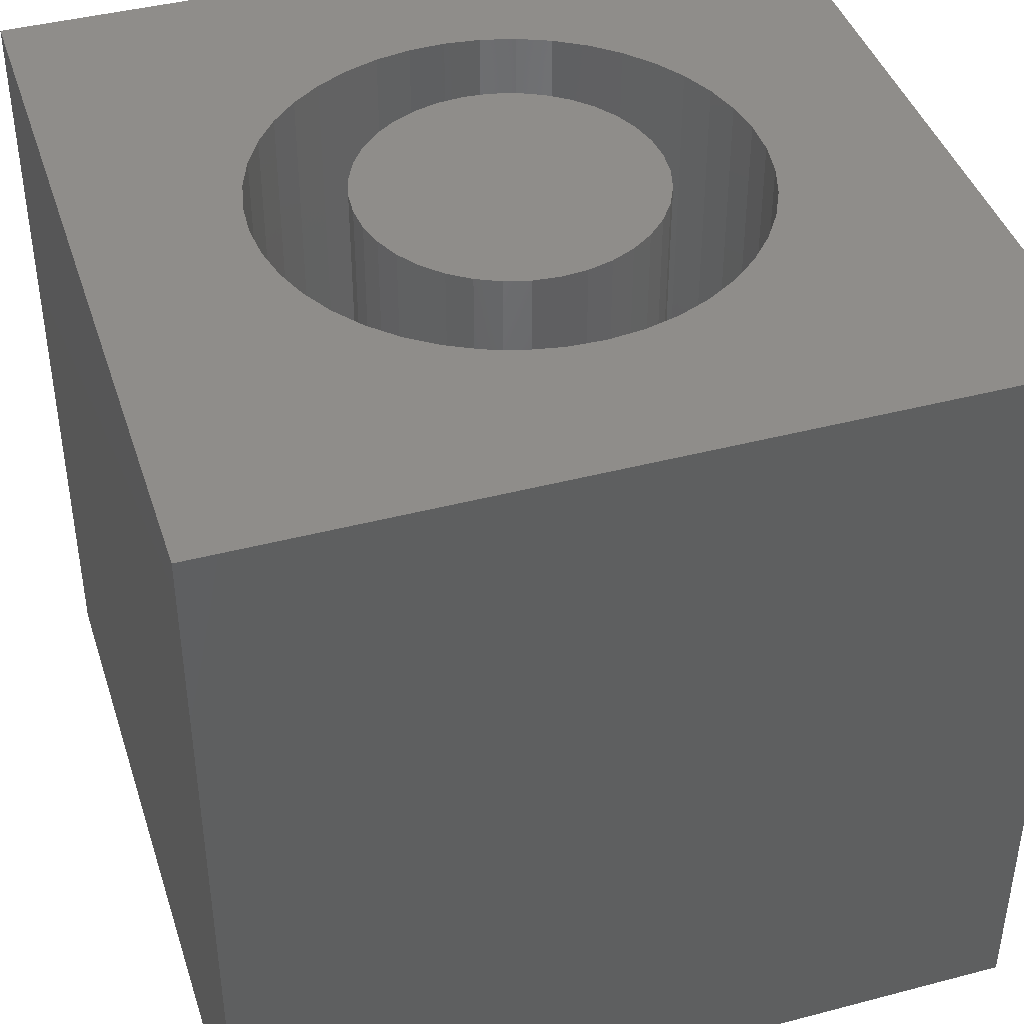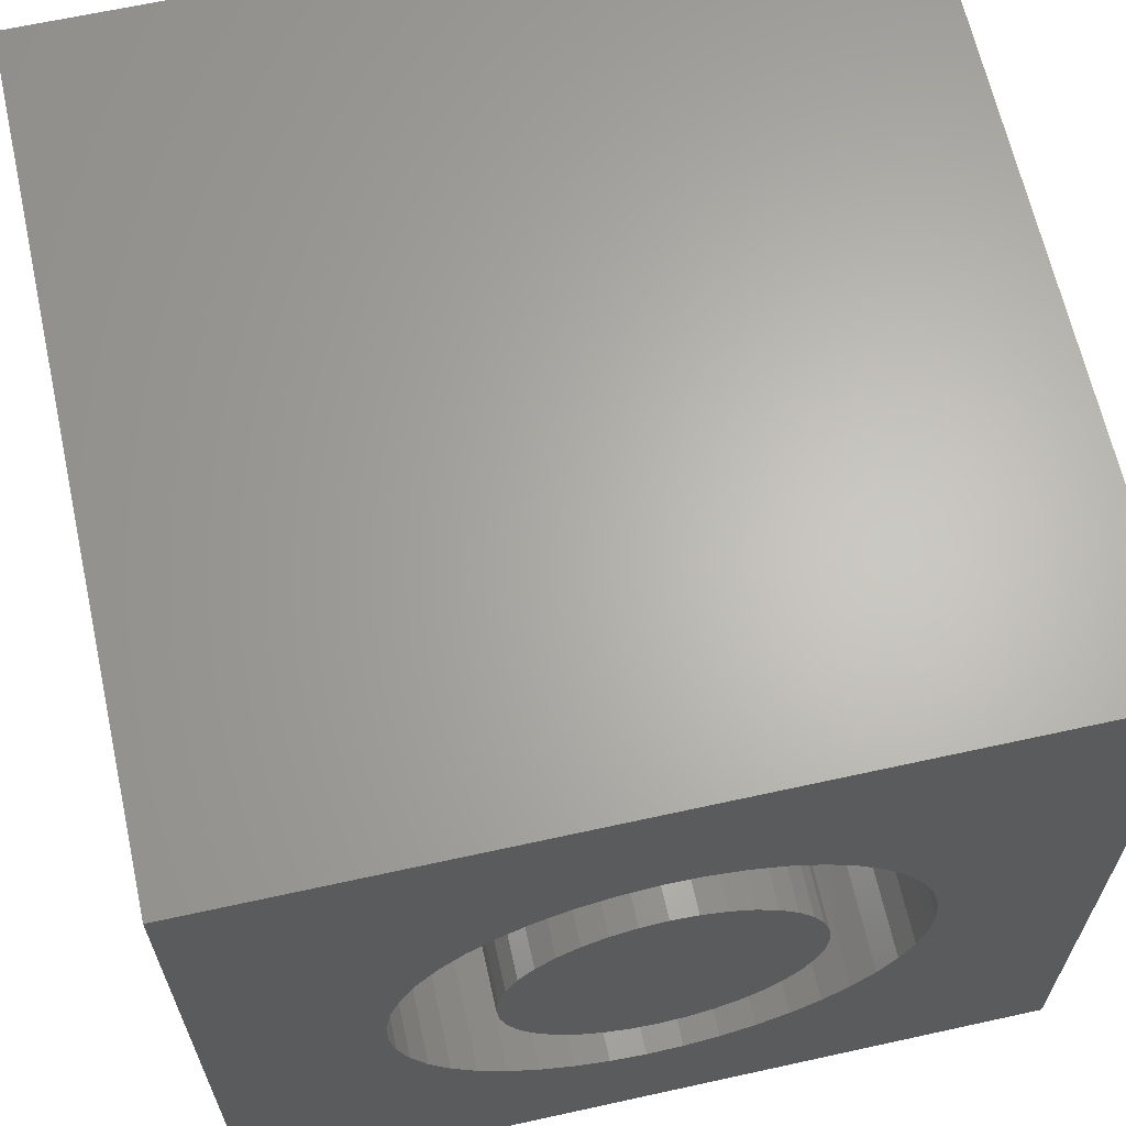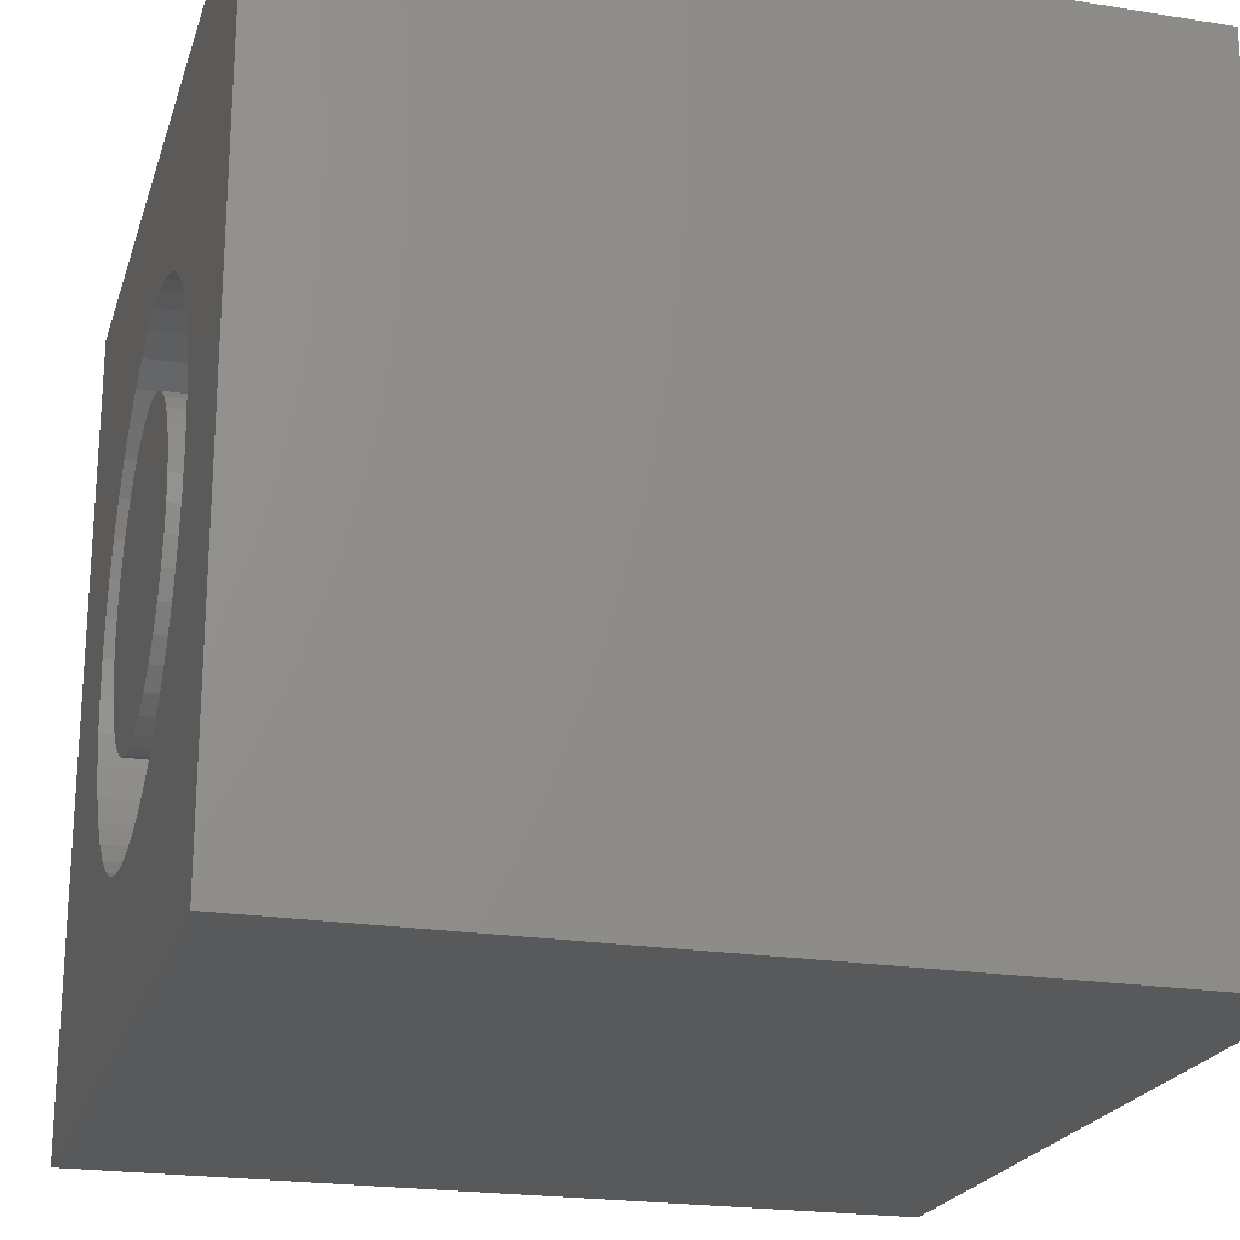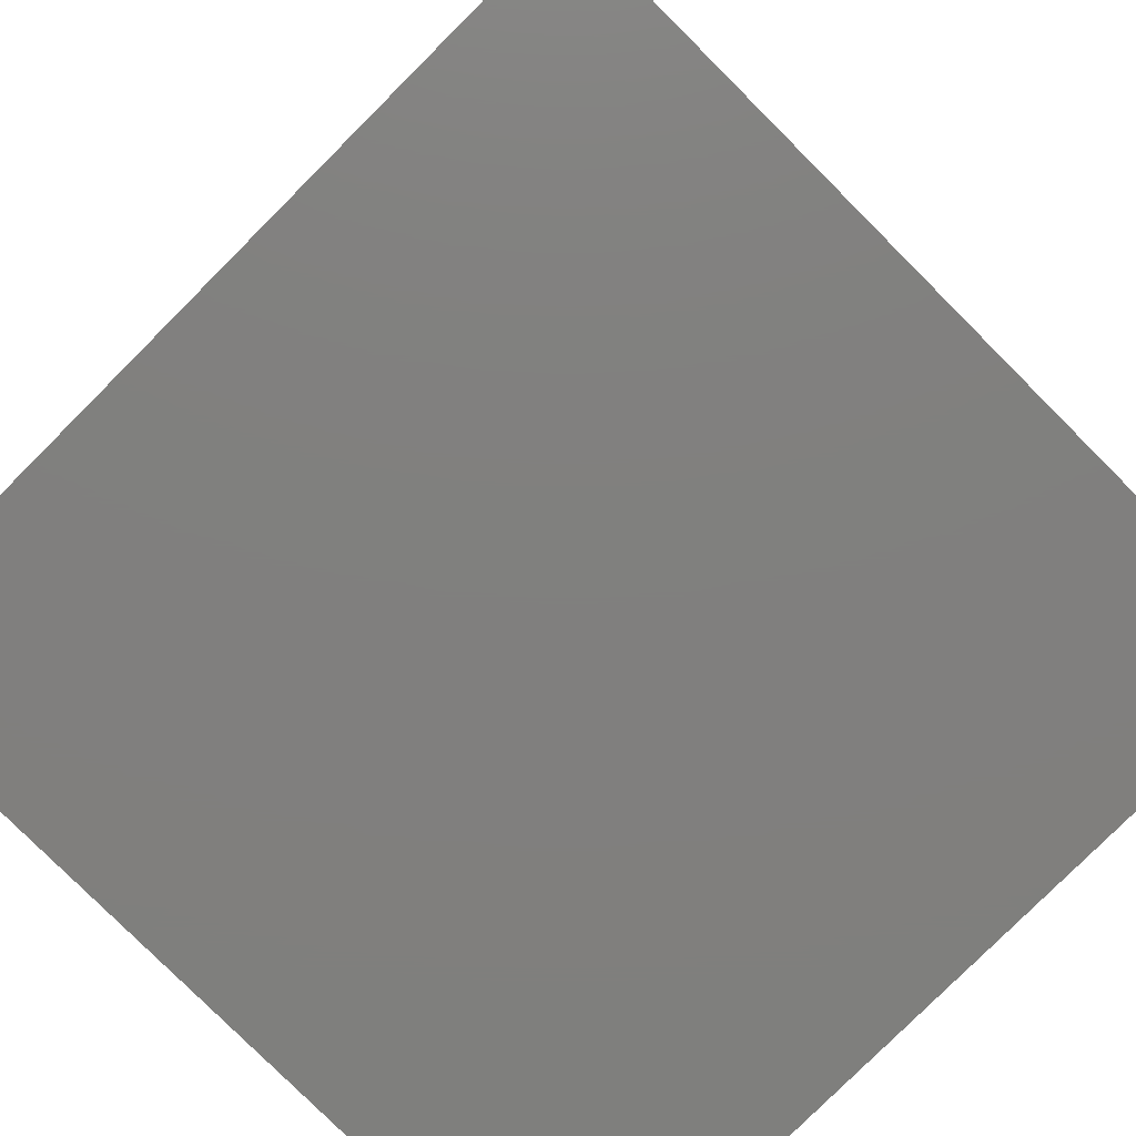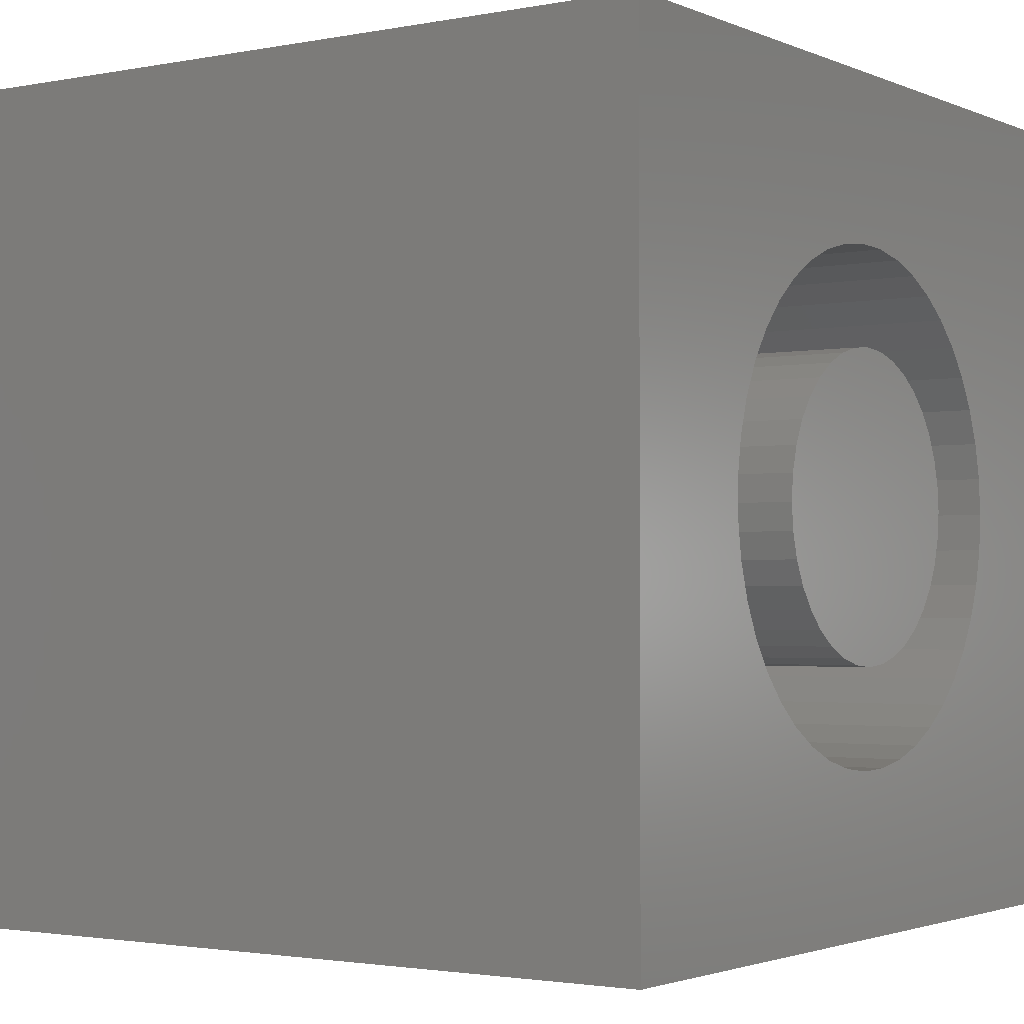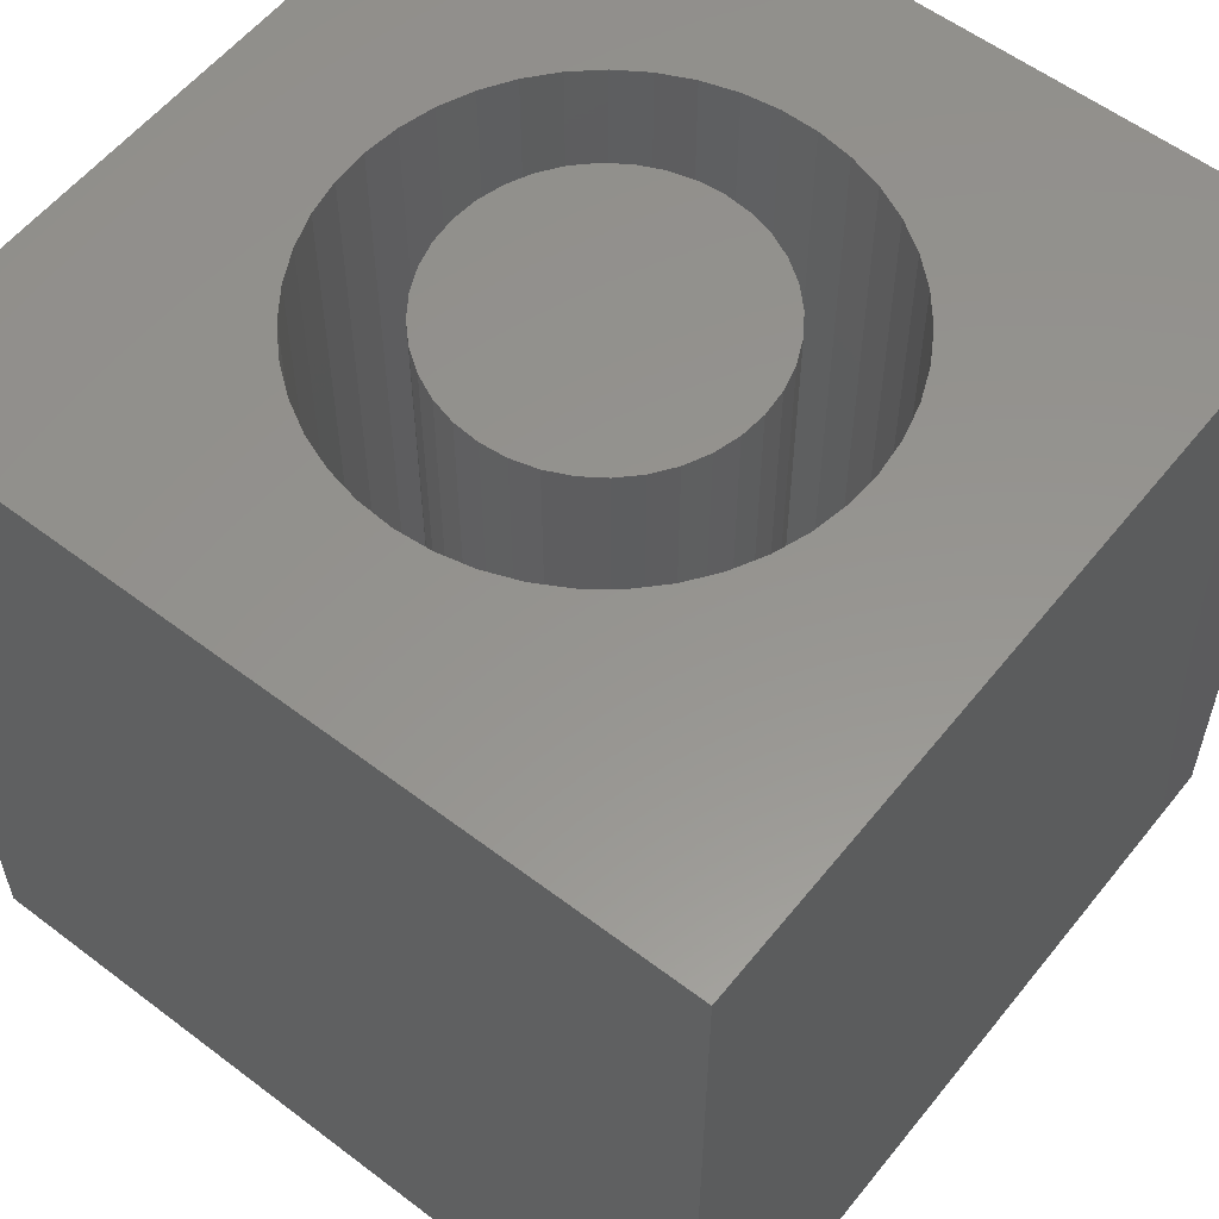
<metadata>
{"format":"stl","ext":"stl","renderer":"f3d","projection":"perspective","resolution":1024,"background":"white","views":[{"elev":42.1,"azim":162.5,"up":"+Z"},{"elev":64.8,"azim":-12.5,"up":"+Y"},{"elev":-21.9,"azim":74.3,"up":"+Y"},{"elev":-79.7,"azim":-135.0,"up":"+Y"},{"elev":-2.1,"azim":-55.4,"up":"+Y"},{"elev":57.2,"azim":128.3,"up":"+Z"}]}
</metadata>
<code>
# stl→obj: 166 verts, 328 faces
v 0 10 10
v 0 10 0
v 0 0 10
v 0 0 0
v 4.453 1.964 10
v 4.024 2.077 10
v 2.599 6.813 10
v 2.895 7.143 10
v 7.759 6.245 10
v 7.917 5.83 10
v 10 10 10
v 3.236 7.427 10
v 3.615 7.658 10
v 4.024 7.832 10
v 4.453 7.944 10
v 4.894 7.993 10
v 5.338 7.977 10
v 5.775 7.896 10
v 8.014 5.397 10
v 8.046 4.954 10
v 10 0 10
v 8.014 4.512 10
v 7.917 4.078 10
v 6.195 2.156 10
v 5.775 2.013 10
v 5.338 1.932 10
v 4.894 1.916 10
v 3.615 2.25 10
v 3.236 2.482 10
v 2.895 2.766 10
v 6.195 7.753 10
v 6.589 7.55 10
v 6.95 7.291 10
v 2.599 3.096 10
v 2.354 3.466 10
v 2.166 3.868 10
v 7.27 6.983 10
v 7.541 6.632 10
v 7.759 3.664 10
v 7.541 3.277 10
v 7.27 2.925 10
v 6.95 2.617 10
v 6.589 2.359 10
v 2.038 4.293 10
v 1.973 4.732 10
v 1.973 5.176 10
v 2.038 5.615 10
v 2.166 6.04 10
v 2.354 6.442 10
v 10 10 0
v 10 0 0
v 8.014 4.512 2.346
v 8.046 4.954 2.346
v 8.014 5.397 2.346
v 7.917 5.83 2.346
v 7.759 6.245 2.346
v 7.541 6.632 2.346
v 7.27 6.983 2.346
v 6.95 7.291 2.346
v 6.589 7.55 2.346
v 6.195 7.753 2.346
v 5.775 7.896 2.346
v 5.338 7.977 2.346
v 4.894 7.993 2.346
v 4.453 7.944 2.346
v 4.024 7.832 2.346
v 3.615 7.658 2.346
v 3.236 7.427 2.346
v 2.895 7.143 2.346
v 2.599 6.813 2.346
v 2.354 6.442 2.346
v 2.166 6.04 2.346
v 2.038 5.615 2.346
v 1.973 5.176 2.346
v 1.973 4.732 2.346
v 2.038 4.293 2.346
v 2.166 3.868 2.346
v 2.354 3.466 2.346
v 2.599 3.096 2.346
v 2.895 2.766 2.346
v 3.236 2.482 2.346
v 3.615 2.25 2.346
v 4.024 2.077 2.346
v 4.453 1.964 2.346
v 4.894 1.916 2.346
v 5.338 1.932 2.346
v 5.775 2.013 2.346
v 6.195 2.156 2.346
v 6.589 2.359 2.346
v 6.95 2.617 2.346
v 7.27 2.925 2.346
v 7.541 3.277 2.346
v 7.759 3.664 2.346
v 7.917 4.078 2.346
v 5.637 6.69 2.346
v 5.326 6.773 2.346
v 5.006 6.802 2.346
v 4.685 6.773 2.346
v 4.374 6.69 2.346
v 4.082 6.554 2.346
v 3.818 6.369 2.346
v 3.591 6.142 2.346
v 3.406 5.878 2.346
v 3.27 5.586 2.346
v 3.186 5.275 2.346
v 6.605 4.031 2.346
v 6.741 4.323 2.346
v 6.825 4.634 2.346
v 6.853 4.954 2.346
v 6.825 5.275 2.346
v 6.741 5.586 2.346
v 6.605 5.878 2.346
v 6.421 6.142 2.346
v 6.193 6.369 2.346
v 5.929 6.554 2.346
v 3.818 3.539 2.346
v 4.082 3.355 2.346
v 4.374 3.219 2.346
v 4.685 3.135 2.346
v 5.006 3.107 2.346
v 5.326 3.135 2.346
v 3.158 4.954 2.346
v 3.186 4.634 2.346
v 3.27 4.323 2.346
v 3.406 4.031 2.346
v 3.591 3.767 2.346
v 5.637 3.219 2.346
v 5.929 3.355 2.346
v 6.193 3.539 2.346
v 6.421 3.767 2.346
v 6.853 4.954 10
v 6.825 4.634 10
v 6.741 4.323 10
v 6.605 4.031 10
v 6.421 3.767 10
v 6.193 3.539 10
v 5.929 3.355 10
v 5.637 3.219 10
v 5.326 3.135 10
v 5.006 3.107 10
v 4.685 3.135 10
v 4.374 3.219 10
v 4.082 3.355 10
v 3.818 3.539 10
v 3.591 3.767 10
v 3.406 4.031 10
v 3.27 4.323 10
v 3.186 4.634 10
v 3.158 4.954 10
v 3.186 5.275 10
v 3.27 5.586 10
v 3.406 5.878 10
v 3.591 6.142 10
v 3.818 6.369 10
v 4.082 6.554 10
v 4.374 6.69 10
v 4.685 6.773 10
v 5.006 6.802 10
v 5.326 6.773 10
v 5.637 6.69 10
v 5.929 6.554 10
v 6.193 6.369 10
v 6.421 6.142 10
v 6.605 5.878 10
v 6.741 5.586 10
v 6.825 5.275 10
f 1 2 3
f 3 2 4
f 5 6 3
f 7 8 1
f 9 10 11
f 8 12 1
f 1 12 13
f 1 13 14
f 14 15 1
f 1 15 16
f 1 16 11
f 11 16 17
f 11 17 18
f 10 19 11
f 11 19 20
f 11 20 21
f 21 20 22
f 21 22 23
f 24 25 21
f 21 25 26
f 21 26 3
f 3 26 27
f 3 27 5
f 6 28 3
f 3 28 29
f 3 29 30
f 18 31 11
f 11 31 32
f 11 32 33
f 30 34 3
f 3 34 35
f 3 35 36
f 33 37 11
f 11 37 38
f 11 38 9
f 23 39 21
f 21 39 40
f 21 40 41
f 41 42 21
f 21 42 43
f 21 43 24
f 36 44 3
f 3 44 45
f 3 45 1
f 1 45 46
f 1 46 47
f 47 48 1
f 1 48 49
f 1 49 7
f 50 11 51
f 51 11 21
f 2 50 4
f 4 50 51
f 11 50 1
f 1 50 2
f 51 21 4
f 4 21 3
f 52 20 53
f 53 20 19
f 53 19 54
f 54 19 10
f 54 10 55
f 55 10 9
f 55 9 56
f 56 9 38
f 56 38 57
f 57 38 37
f 57 37 58
f 58 37 33
f 58 33 59
f 59 33 32
f 59 32 60
f 60 32 31
f 60 31 61
f 61 31 18
f 61 18 62
f 62 18 17
f 62 17 63
f 63 17 16
f 63 16 64
f 64 16 15
f 64 15 65
f 65 15 14
f 65 14 66
f 66 14 13
f 66 13 67
f 67 13 12
f 67 12 68
f 68 12 8
f 68 8 69
f 69 8 7
f 69 7 70
f 70 7 49
f 70 49 71
f 71 49 48
f 71 48 72
f 72 48 47
f 72 47 73
f 73 47 46
f 73 46 74
f 74 46 45
f 74 45 75
f 75 45 44
f 75 44 76
f 76 44 36
f 76 36 77
f 77 36 35
f 77 35 78
f 78 35 34
f 78 34 79
f 79 34 30
f 79 30 80
f 80 30 29
f 80 29 81
f 81 29 28
f 81 28 82
f 82 28 6
f 82 6 83
f 83 6 5
f 83 5 84
f 84 5 27
f 84 27 85
f 85 27 26
f 85 26 86
f 86 26 25
f 86 25 87
f 87 25 24
f 87 24 88
f 88 24 43
f 88 43 89
f 89 43 42
f 89 42 90
f 90 42 41
f 90 41 91
f 91 41 40
f 91 40 92
f 92 40 39
f 92 39 93
f 93 39 23
f 93 23 94
f 94 23 22
f 94 22 52
f 52 22 20
f 95 62 96
f 96 62 63
f 96 63 97
f 97 63 64
f 97 64 98
f 98 64 65
f 98 65 99
f 99 65 66
f 99 66 100
f 66 67 100
f 100 67 68
f 100 68 101
f 101 68 69
f 101 69 102
f 102 69 70
f 102 70 103
f 103 70 71
f 103 71 104
f 104 71 72
f 104 72 105
f 106 93 107
f 107 93 94
f 107 94 108
f 108 94 52
f 108 52 109
f 109 52 53
f 109 53 110
f 110 53 54
f 110 54 111
f 54 55 111
f 111 55 56
f 111 56 112
f 112 56 57
f 112 57 113
f 113 57 58
f 113 58 114
f 114 58 59
f 114 59 115
f 115 59 60
f 115 60 95
f 95 60 61
f 95 61 62
f 116 81 117
f 117 81 82
f 117 82 118
f 118 82 83
f 118 83 119
f 119 83 84
f 119 84 120
f 120 84 85
f 120 85 121
f 72 73 105
f 105 73 74
f 105 74 122
f 122 74 75
f 122 75 123
f 123 75 76
f 123 76 124
f 124 76 77
f 124 77 125
f 125 77 78
f 125 78 126
f 126 78 79
f 126 79 116
f 116 79 80
f 116 80 81
f 85 86 121
f 121 86 87
f 121 87 127
f 127 87 88
f 127 88 128
f 128 88 89
f 128 89 129
f 129 89 90
f 129 90 130
f 130 90 91
f 130 91 106
f 106 91 92
f 106 92 93
f 110 131 109
f 109 131 132
f 109 132 108
f 108 132 133
f 108 133 107
f 107 133 134
f 107 134 106
f 106 134 135
f 106 135 130
f 130 135 136
f 130 136 129
f 129 136 137
f 129 137 128
f 128 137 138
f 128 138 127
f 127 138 139
f 127 139 121
f 121 139 140
f 121 140 120
f 120 140 141
f 120 141 119
f 119 141 142
f 119 142 118
f 118 142 143
f 118 143 117
f 117 143 144
f 117 144 116
f 116 144 145
f 116 145 126
f 126 145 146
f 126 146 125
f 125 146 147
f 125 147 124
f 124 147 148
f 124 148 123
f 123 148 149
f 123 149 122
f 122 149 150
f 122 150 105
f 105 150 151
f 105 151 104
f 104 151 152
f 104 152 103
f 103 152 153
f 103 153 102
f 102 153 154
f 102 154 101
f 101 154 155
f 101 155 100
f 100 155 156
f 100 156 99
f 99 156 157
f 99 157 98
f 98 157 158
f 98 158 97
f 97 158 159
f 97 159 96
f 96 159 160
f 96 160 95
f 95 160 161
f 95 161 115
f 115 161 162
f 115 162 114
f 114 162 163
f 114 163 113
f 113 163 164
f 113 164 112
f 112 164 165
f 112 165 111
f 111 165 166
f 111 166 110
f 110 166 131
f 157 139 138
f 157 156 139
f 139 156 155
f 139 155 140
f 140 155 141
f 138 137 157
f 157 137 136
f 157 136 135
f 134 159 135
f 135 159 158
f 135 158 157
f 134 133 159
f 159 133 132
f 159 132 131
f 131 166 159
f 159 166 165
f 159 165 160
f 165 164 163
f 155 154 141
f 141 154 153
f 141 153 152
f 152 151 141
f 141 151 150
f 141 150 142
f 142 150 143
f 163 162 165
f 165 162 161
f 165 161 160
f 149 148 150
f 150 148 147
f 150 147 146
f 146 145 150
f 150 145 144
f 150 144 143

</code>
